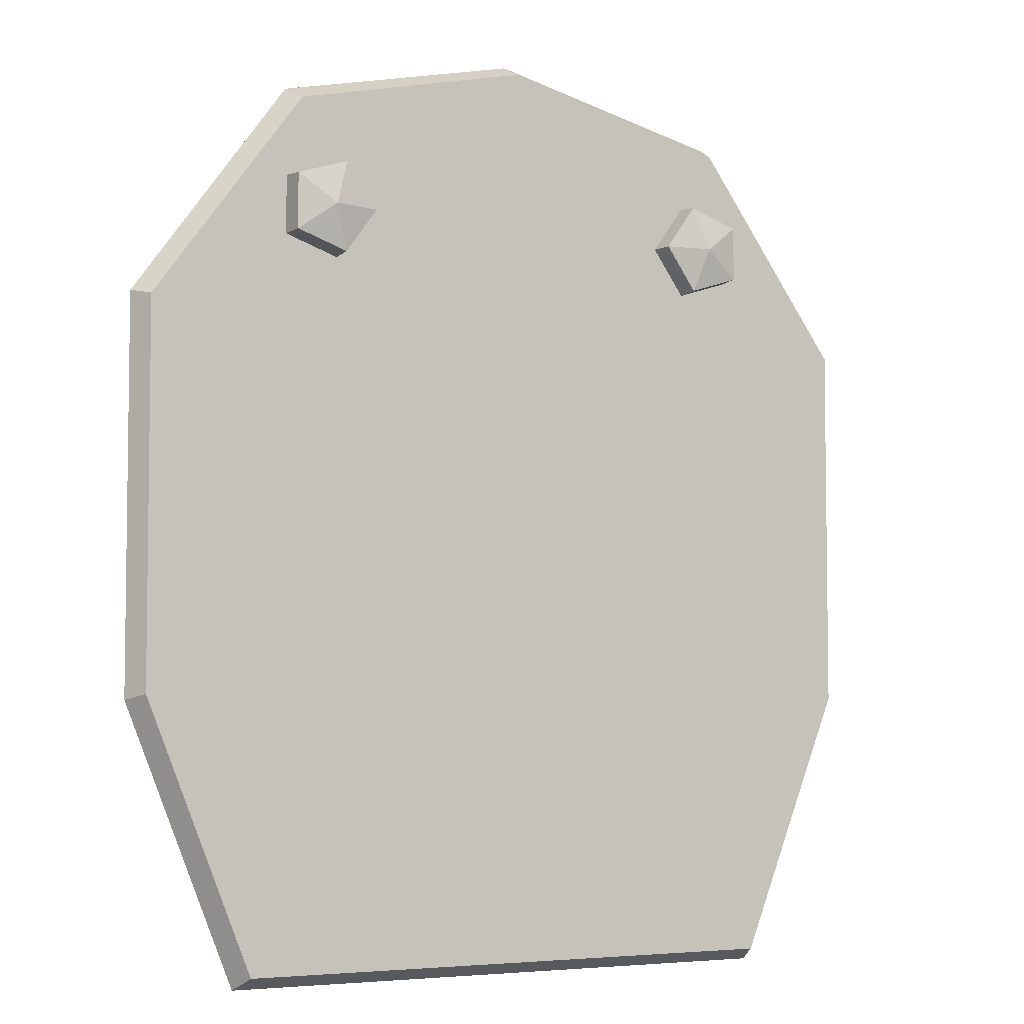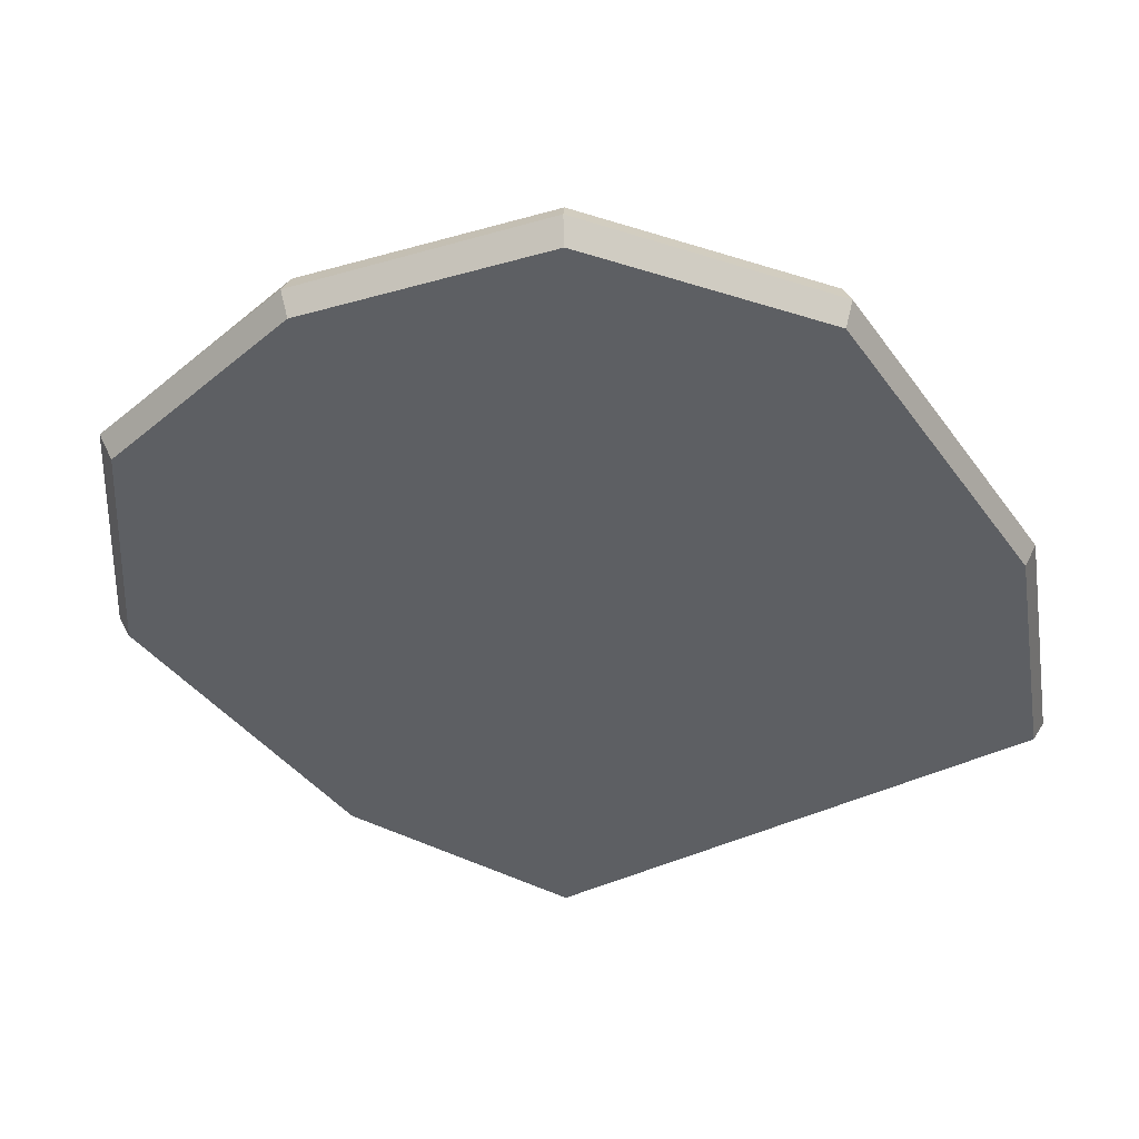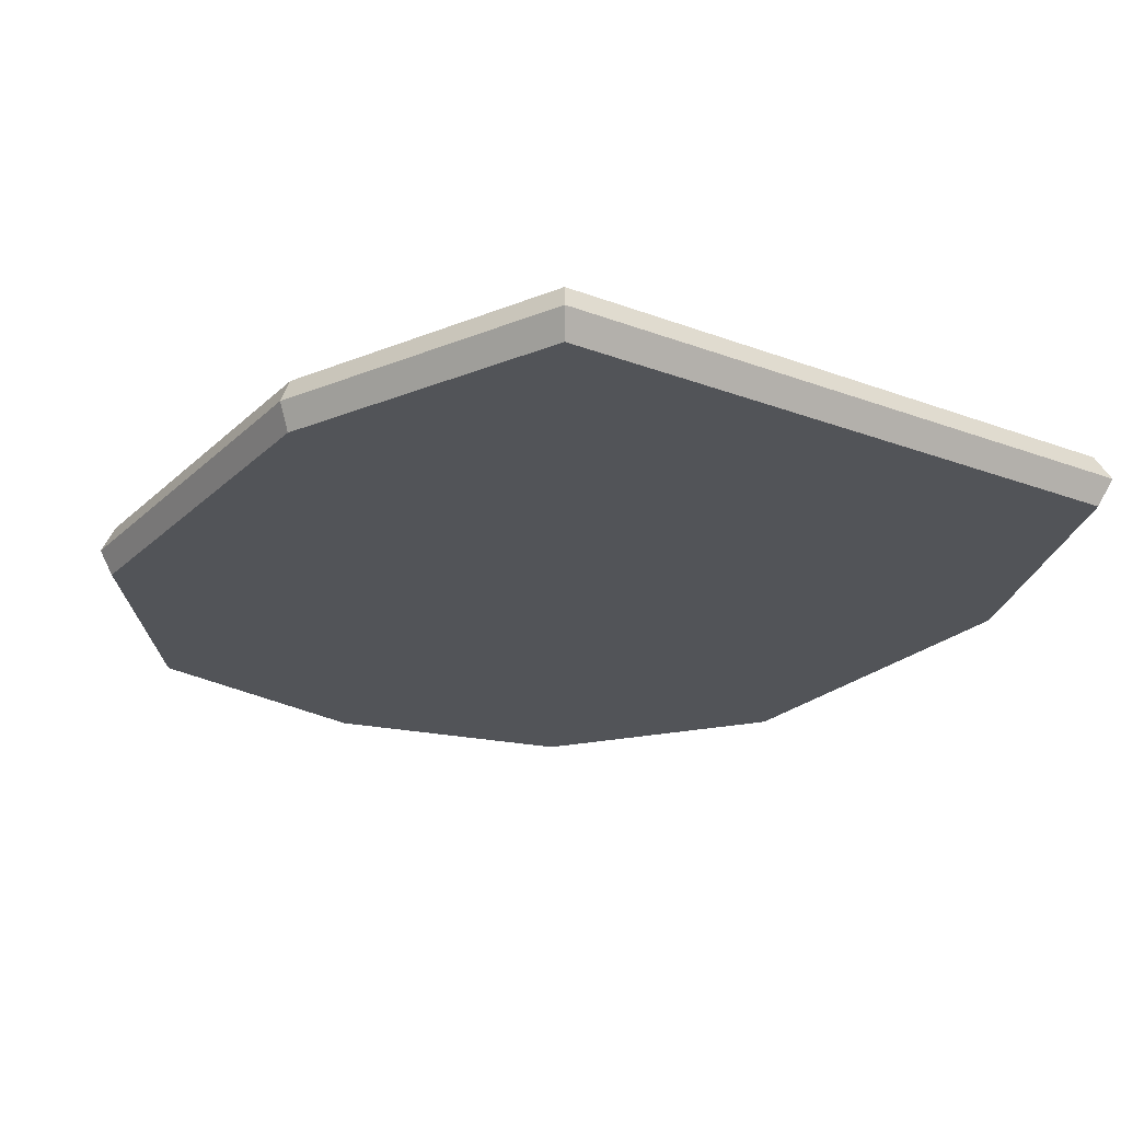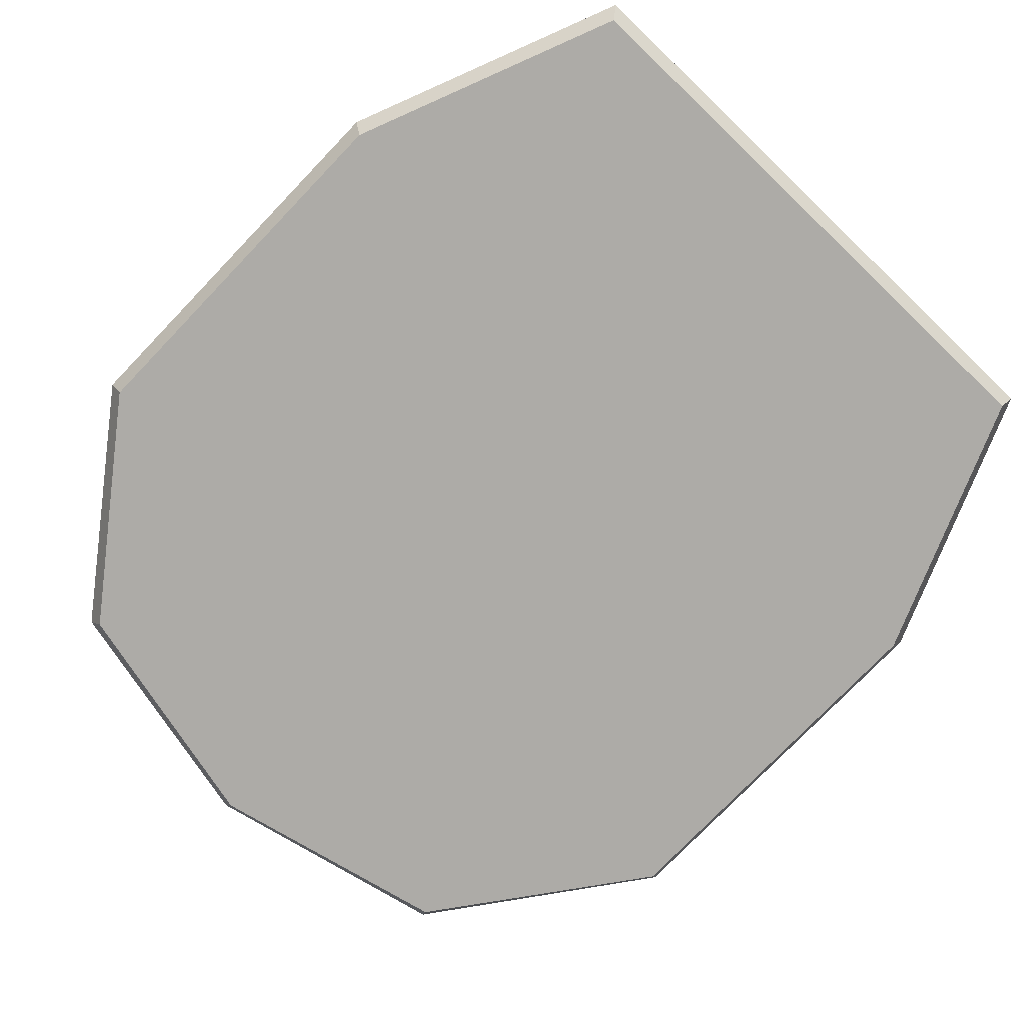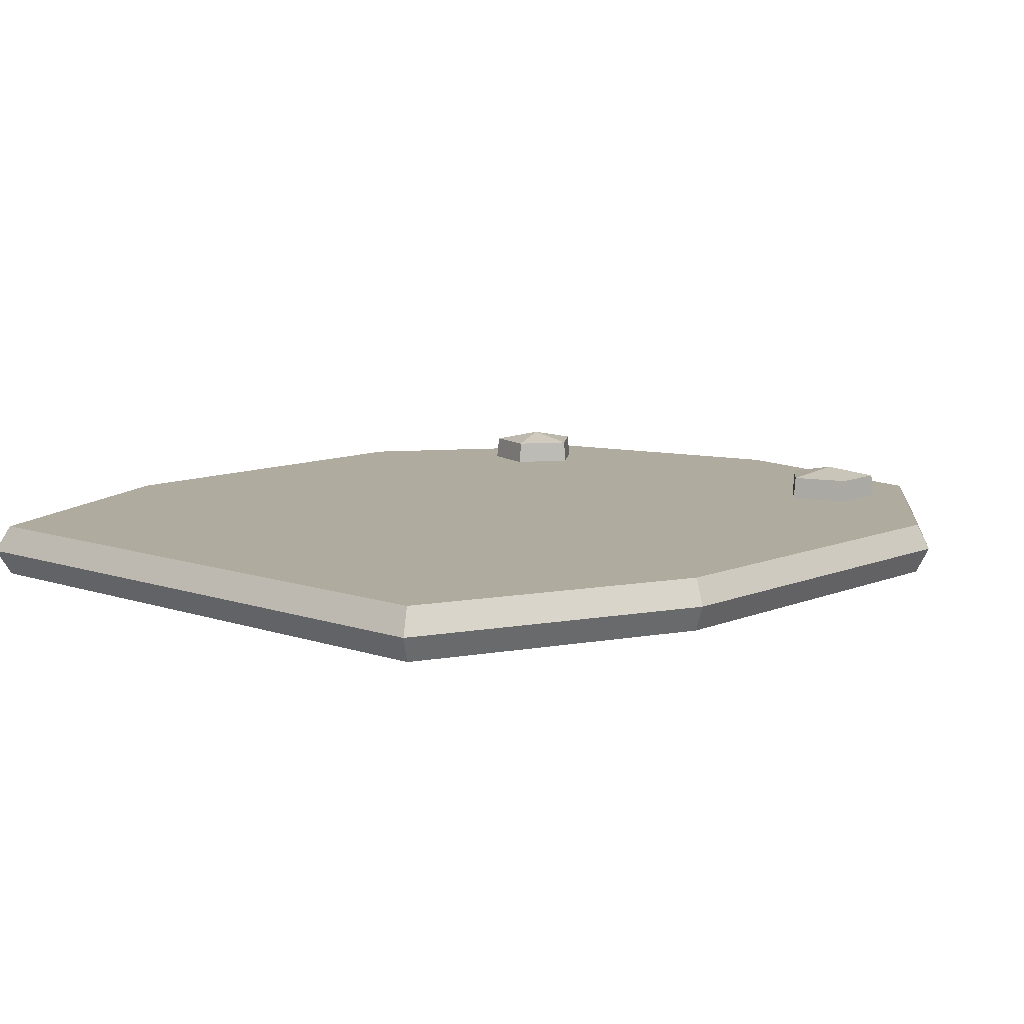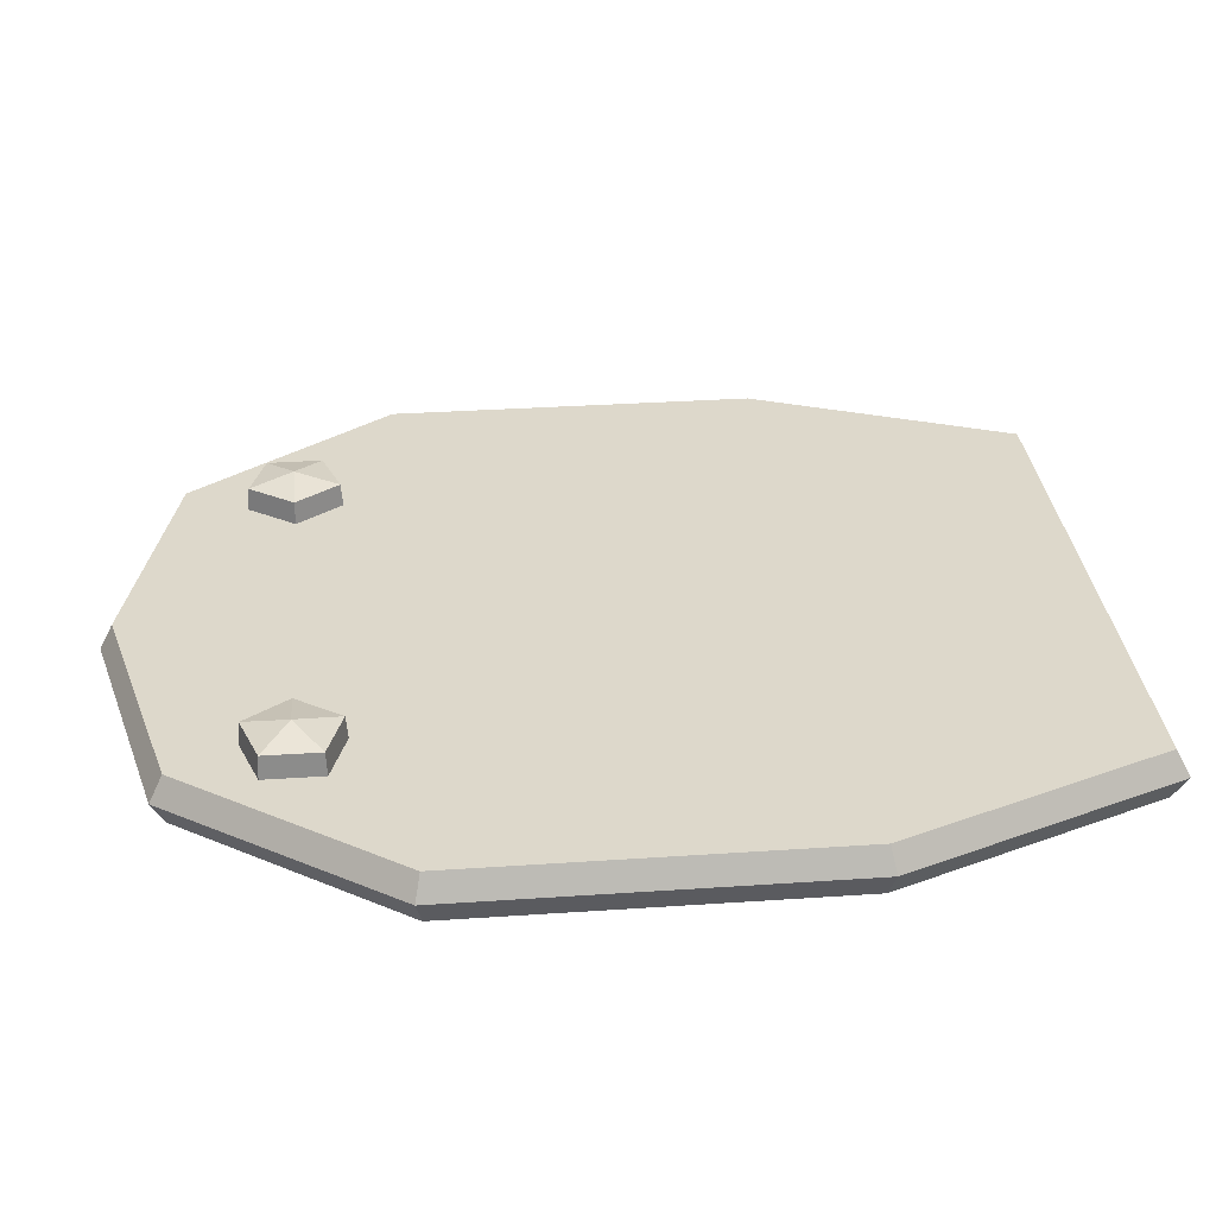
<metadata>
{"format":"obj","ext":"obj","renderer":"f3d","projection":"perspective","resolution":1024,"background":"white","views":[{"elev":-5.1,"azim":-30.9,"up":"+Y"},{"elev":-39.9,"azim":-147.8,"up":"+Z"},{"elev":-23.0,"azim":-33.0,"up":"+Z"},{"elev":-76.4,"azim":-43.8,"up":"+Z"},{"elev":9.7,"azim":42.3,"up":"+Z"},{"elev":31.1,"azim":-95.6,"up":"+Z"}]}
</metadata>
<code>
g SM_Prop_Portaloo_Temp_Bucket_Lid_01
v 0.1258 0.4812 0.004562
v 0.1593 0.4703 0.004562
v 0.1593 0.435 0.004562
v 0.1258 0.4241 0.004562
v 0.105 0.4527 0.004562
v 0.1261 0.48 0.01926
v 0.1581 0.4695 0.01926
v 0.1581 0.4358 0.01926
v 0.1261 0.4254 0.01926
v 0.1063 0.4527 0.01926
v 0.1349 0.4527 0.02489
v -0.1258 0.4812 0.004562
v -0.1593 0.4703 0.004562
v -0.1593 0.435 0.004562
v -0.1258 0.4241 0.004562
v -0.105 0.4527 0.004562
v -0.1261 0.48 0.01926
v -0.1581 0.4695 0.01926
v -0.1581 0.4358 0.01926
v -0.1261 0.4254 0.01926
v -0.1063 0.4527 0.01926
v -0.1349 0.4527 0.02489
v 0.1774 2.688e-08 0.005408
v -0.1774 2.688e-08 0.005408
v -0.244 0.1622 0.005408
v -0.244 0.3916 0.005408
v -0.1494 0.519 0.005408
v 0.1494 0.519 0.005408
v 0.244 0.3916 0.005408
v 0.244 0.1622 0.005408
v 0.244 0.1622 -0.02489
v -0.244 0.1622 -0.02489
v -0.244 0.3916 -0.02489
v 0.244 0.3916 -0.02489
v 0.1774 2.688e-08 -0.02489
v -0.1774 2.688e-08 -0.02489
v -0.1494 0.519 -0.02489
v 0.1494 0.519 -0.02489
v 0.2509 0.159 -0.009697
v 0.1824 -0.007829 -0.009697
v -0.1824 -0.007829 -0.009697
v -0.2509 0.159 -0.009697
v -0.2509 0.3949 -0.009697
v -0.1536 0.5269 -0.009697
v 0.1536 0.5269 -0.009697
v 0.2509 0.3949 -0.009697
v -1.752e-07 0.5538 0.005408
v -1.752e-07 0.5617 -0.009697
v -1.752e-07 0.5538 -0.02489
v 0.1593 0.4703 0.004562
v 0.1581 0.4695 0.01926
v 0.1593 0.435 0.004562
v 0.1581 0.4358 0.01926
v 0.1258 0.4241 0.004562
v 0.1261 0.4254 0.01926
v 0.105 0.4527 0.004562
v 0.1258 0.4812 0.004562
v 0.1261 0.48 0.01926
v 0.1063 0.4527 0.01926
v 0.1261 0.48 0.01926
v 0.1581 0.4695 0.01926
v 0.1581 0.4695 0.01926
v 0.1581 0.4358 0.01926
v 0.1349 0.4527 0.02489
v 0.1581 0.4358 0.01926
v 0.1261 0.4254 0.01926
v 0.1349 0.4527 0.02489
v 0.1261 0.4254 0.01926
v 0.1063 0.4527 0.01926
v 0.1349 0.4527 0.02489
v 0.1063 0.4527 0.01926
v 0.1261 0.48 0.01926
v 0.1349 0.4527 0.02489
v -0.1593 0.4703 0.004562
v -0.1581 0.4695 0.01926
v -0.1593 0.435 0.004562
v -0.1581 0.4358 0.01926
v -0.1258 0.4241 0.004562
v -0.1261 0.4254 0.01926
v -0.105 0.4527 0.004562
v -0.1063 0.4527 0.01926
v -0.1261 0.48 0.01926
v -0.1258 0.4812 0.004562
v -0.1261 0.48 0.01926
v -0.1581 0.4695 0.01926
v -0.1581 0.4695 0.01926
v -0.1349 0.4527 0.02489
v -0.1581 0.4358 0.01926
v -0.1581 0.4358 0.01926
v -0.1349 0.4527 0.02489
v -0.1261 0.4254 0.01926
v -0.1261 0.4254 0.01926
v -0.1349 0.4527 0.02489
v -0.1063 0.4527 0.01926
v -0.1063 0.4527 0.01926
v -0.1349 0.4527 0.02489
v -0.1261 0.48 0.01926
v -0.244 0.1622 -0.02489
v -0.244 0.3916 -0.02489
v 0.244 0.3916 -0.02489
v 0.244 0.1622 -0.02489
v 0.2509 0.159 -0.009697
v 0.244 0.1622 -0.02489
v 0.1774 2.688e-08 -0.02489
v 0.1824 -0.007829 -0.009697
v 0.1774 2.688e-08 -0.02489
v -0.1774 2.688e-08 -0.02489
v -0.1824 -0.007829 -0.009697
v -0.1774 2.688e-08 -0.02489
v -0.244 0.1622 -0.02489
v -0.2509 0.159 -0.009697
v -0.2509 0.3949 -0.009697
v -0.244 0.3916 -0.02489
v -0.1494 0.519 -0.02489
v -0.1536 0.5269 -0.009697
v -0.1494 0.519 -0.02489
v -1.752e-07 0.5538 -0.02489
v 0.1494 0.519 -0.02489
v 0.244 0.3916 -0.02489
v 0.2509 0.3949 -0.009697
v 0.244 0.1622 0.005408
v 0.2509 0.159 -0.009697
v 0.1824 -0.007829 -0.009697
v 0.1774 2.688e-08 0.005408
v 0.1774 2.688e-08 0.005408
v 0.1824 -0.007829 -0.009697
v -0.1824 -0.007829 -0.009697
v -0.1774 2.688e-08 0.005408
v -0.1774 2.688e-08 0.005408
v -0.1824 -0.007829 -0.009697
v -0.2509 0.159 -0.009697
v -0.244 0.1622 0.005408
v -0.244 0.1622 0.005408
v -0.2509 0.159 -0.009697
v -0.2509 0.3949 -0.009697
v -0.244 0.3916 0.005408
v -0.244 0.3916 0.005408
v -0.2509 0.3949 -0.009697
v -0.1536 0.5269 -0.009697
v -0.1494 0.519 0.005408
v -0.1494 0.519 0.005408
v -0.1536 0.5269 -0.009697
v -1.752e-07 0.5617 -0.009697
v -1.752e-07 0.5538 0.005408
v 0.1494 0.519 0.005408
v 0.1536 0.5269 -0.009697
v 0.2509 0.3949 -0.009697
v 0.244 0.3916 0.005408
v 0.244 0.3916 0.005408
v 0.2509 0.3949 -0.009697
v 0.2509 0.159 -0.009697
v 0.244 0.1622 0.005408
v -1.752e-07 0.5617 -0.009697
v 0.1536 0.5269 -0.009697
v 0.1494 0.519 0.005408
v -1.752e-07 0.5538 0.005408
v -1.752e-07 0.5538 -0.02489
v 0.1494 0.519 -0.02489
v 0.1536 0.5269 -0.009697
v -1.752e-07 0.5617 -0.009697
g SM_Prop_Portaloo_Temp_Bucket_Lid_01_0
f 11 61 60
f 64 63 62
f 67 66 65
f 70 69 68
f 73 72 71
f 85 22 84
f 88 87 86
f 91 90 89
f 94 93 92
f 97 96 95
f 7 2 1
f 6 7 1
f 8 3 50
f 51 8 50
f 9 4 52
f 53 9 52
f 10 5 54
f 55 10 54
f 58 57 56
f 59 58 56
f 18 17 12
f 13 18 12
f 19 75 74
f 14 19 74
f 20 77 76
f 15 20 76
f 21 79 78
f 16 21 78
f 82 81 80
f 83 82 80
f 35 36 31
f 36 32 31
f 32 33 31
f 33 34 31
f 38 34 33
f 33 49 38
f 33 37 49
f 24 23 30
f 25 24 30
f 26 25 30
f 29 26 30
f 26 29 28
f 28 47 26
f 47 27 26
f 99 98 42
f 43 99 42
f 101 100 46
f 39 101 46
f 104 103 102
f 40 104 102
f 107 106 105
f 41 107 105
f 110 109 108
f 111 110 108
f 114 113 112
f 44 114 112
f 117 116 115
f 48 117 115
f 119 118 45
f 120 119 45
f 123 122 121
f 124 123 121
f 127 126 125
f 128 127 125
f 131 130 129
f 132 131 129
f 135 134 133
f 136 135 133
f 139 138 137
f 140 139 137
f 143 142 141
f 144 143 141
f 147 146 145
f 148 147 145
f 151 150 149
f 152 151 149
f 155 154 153
f 156 155 153
f 159 158 157
f 160 159 157

</code>
